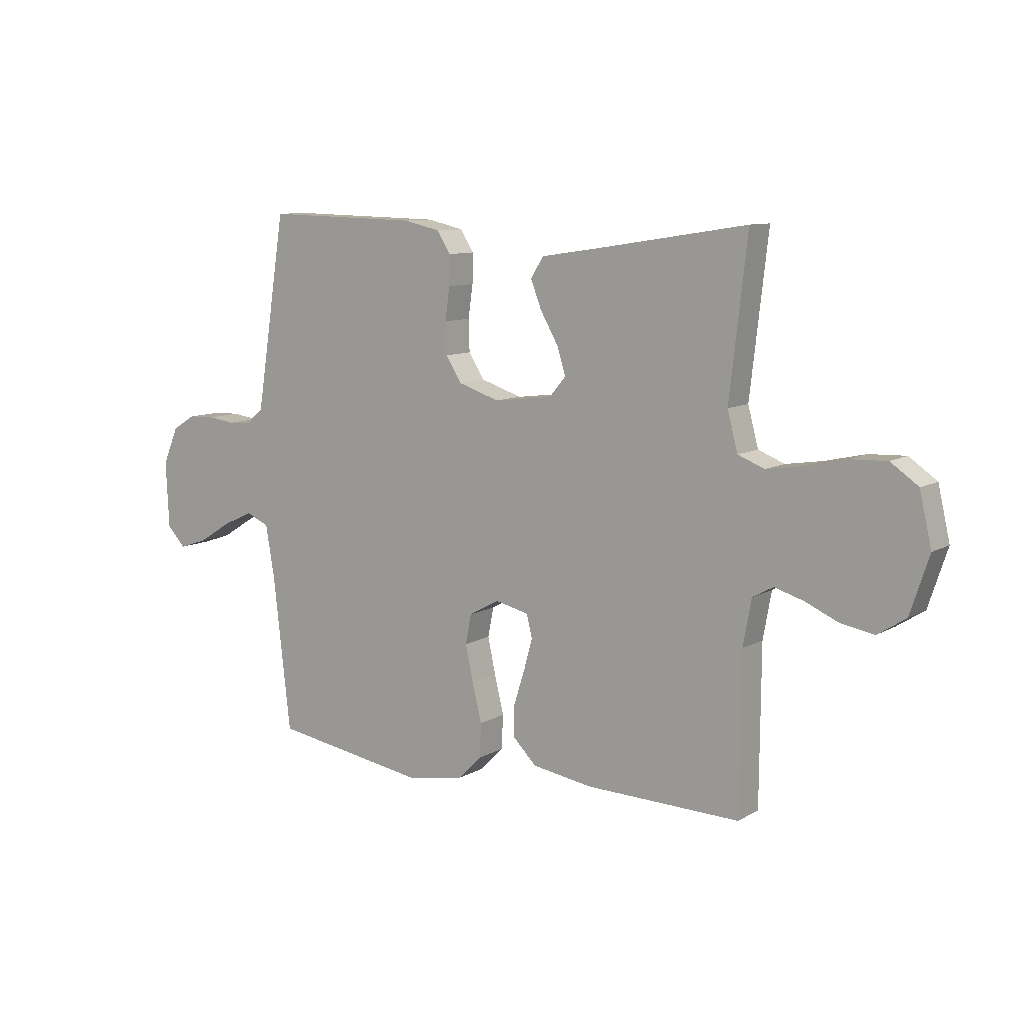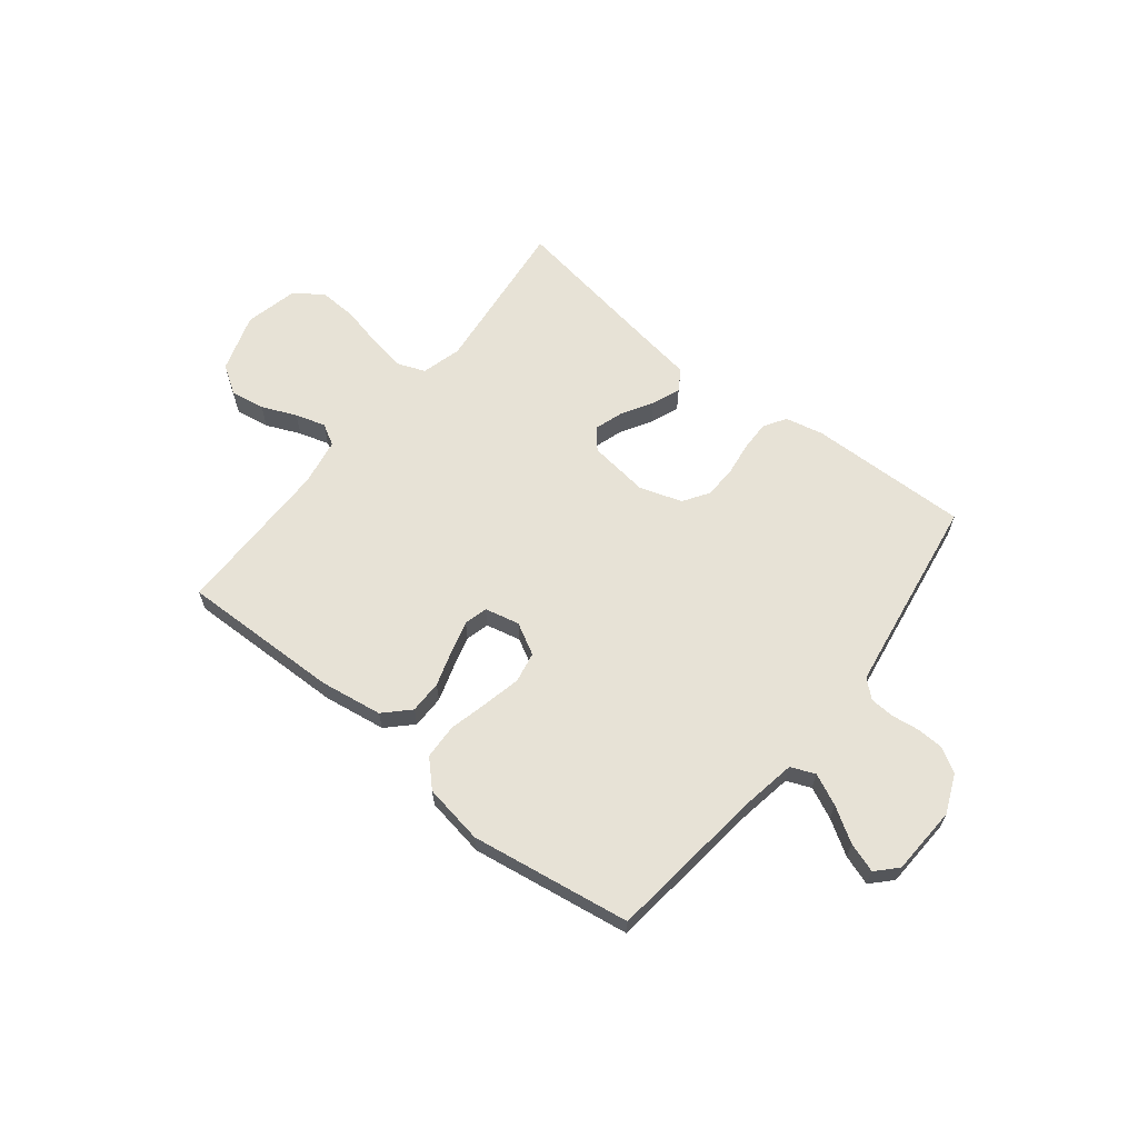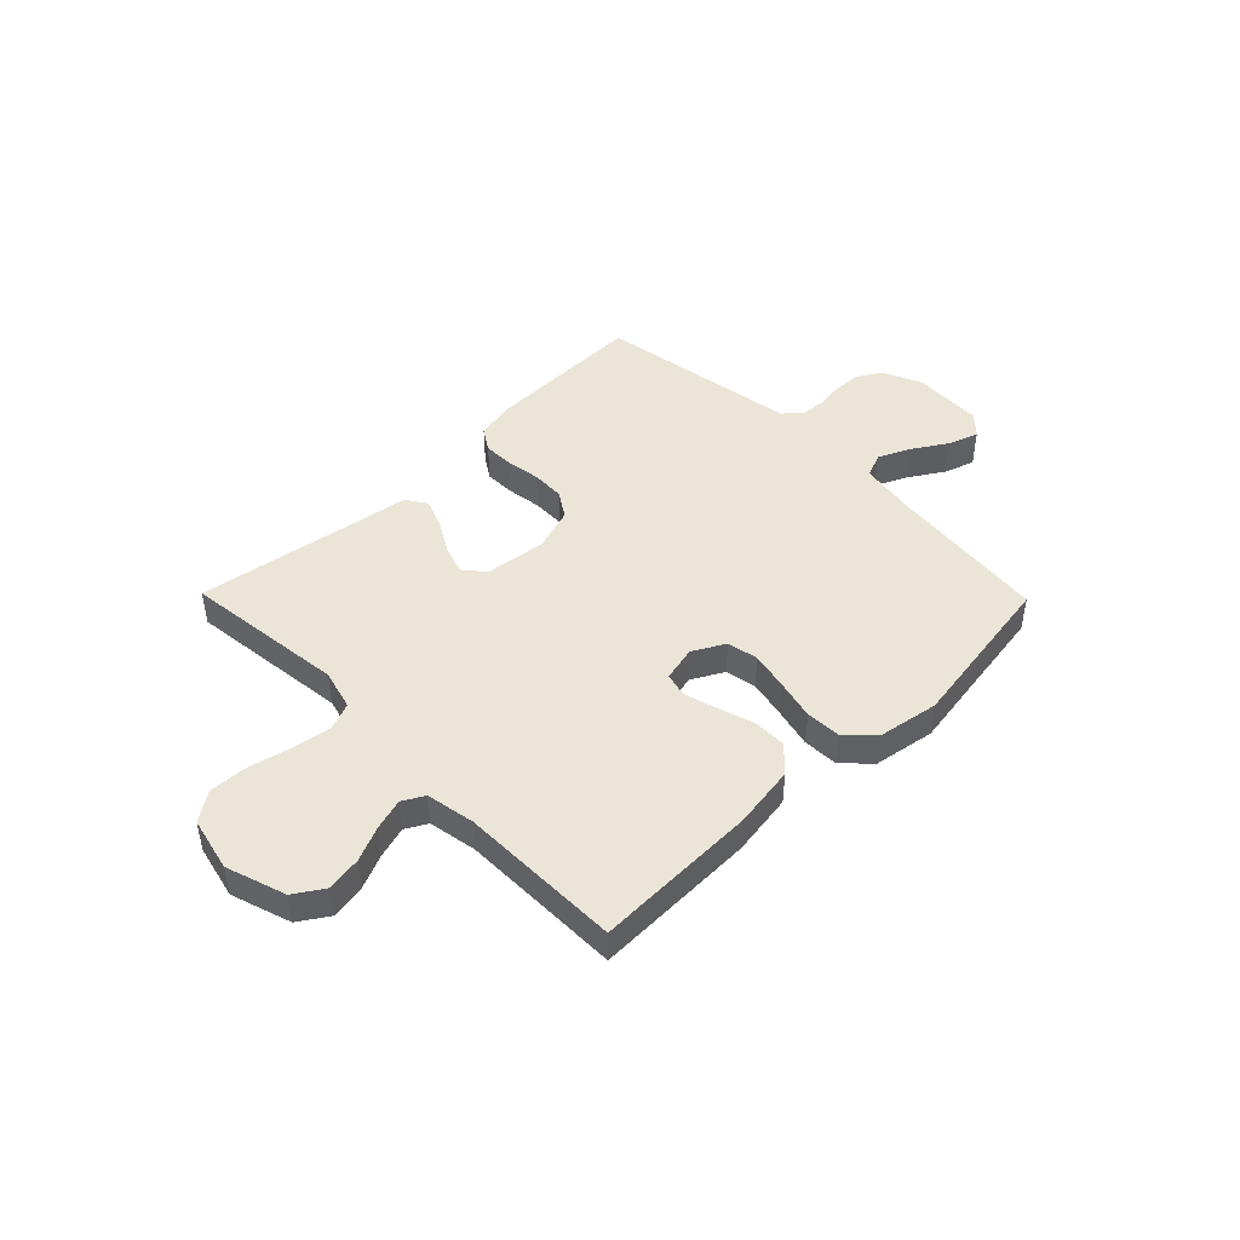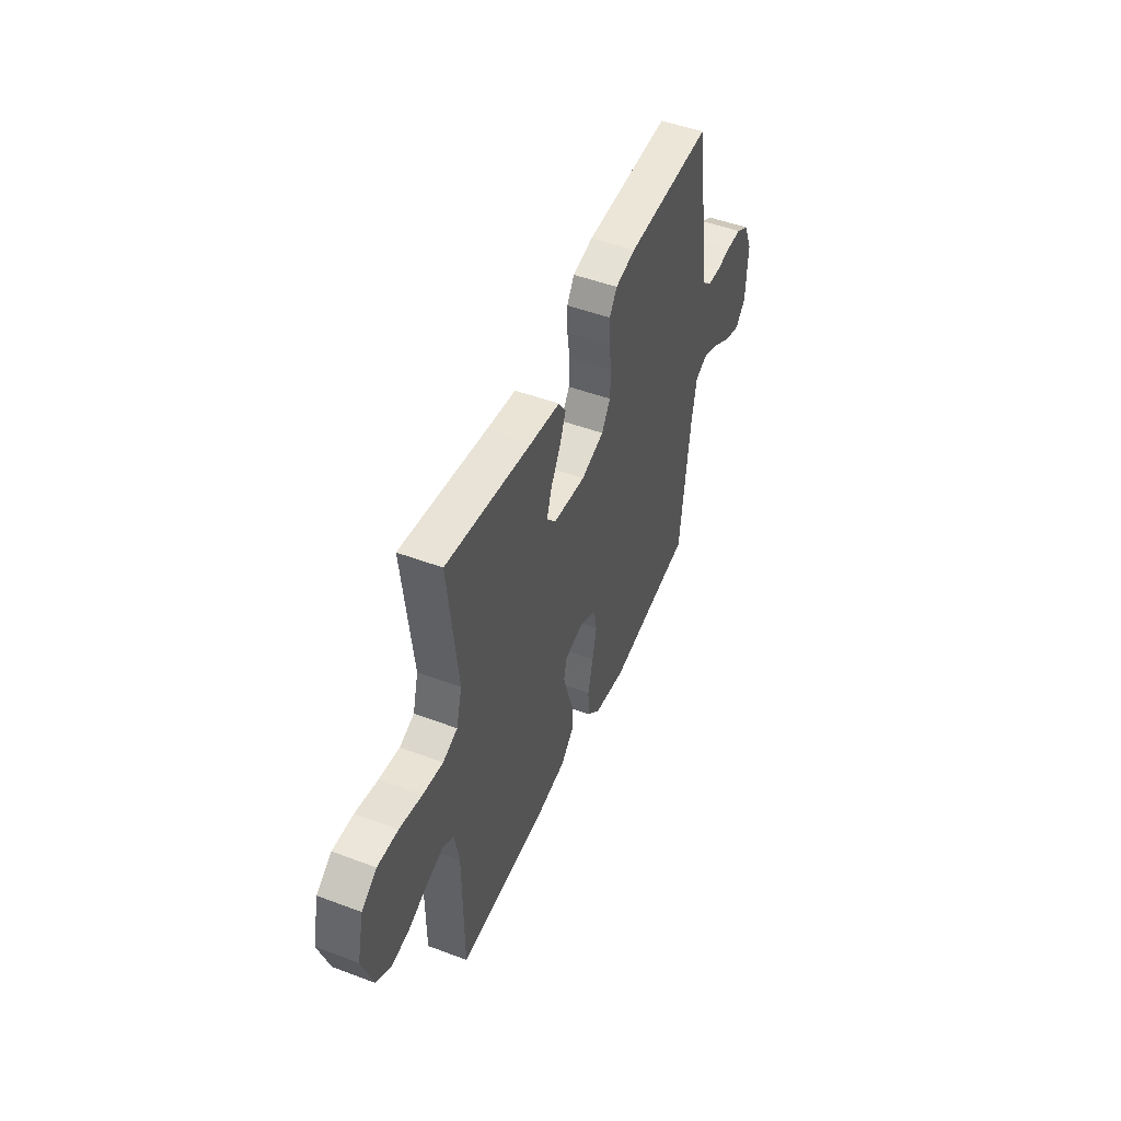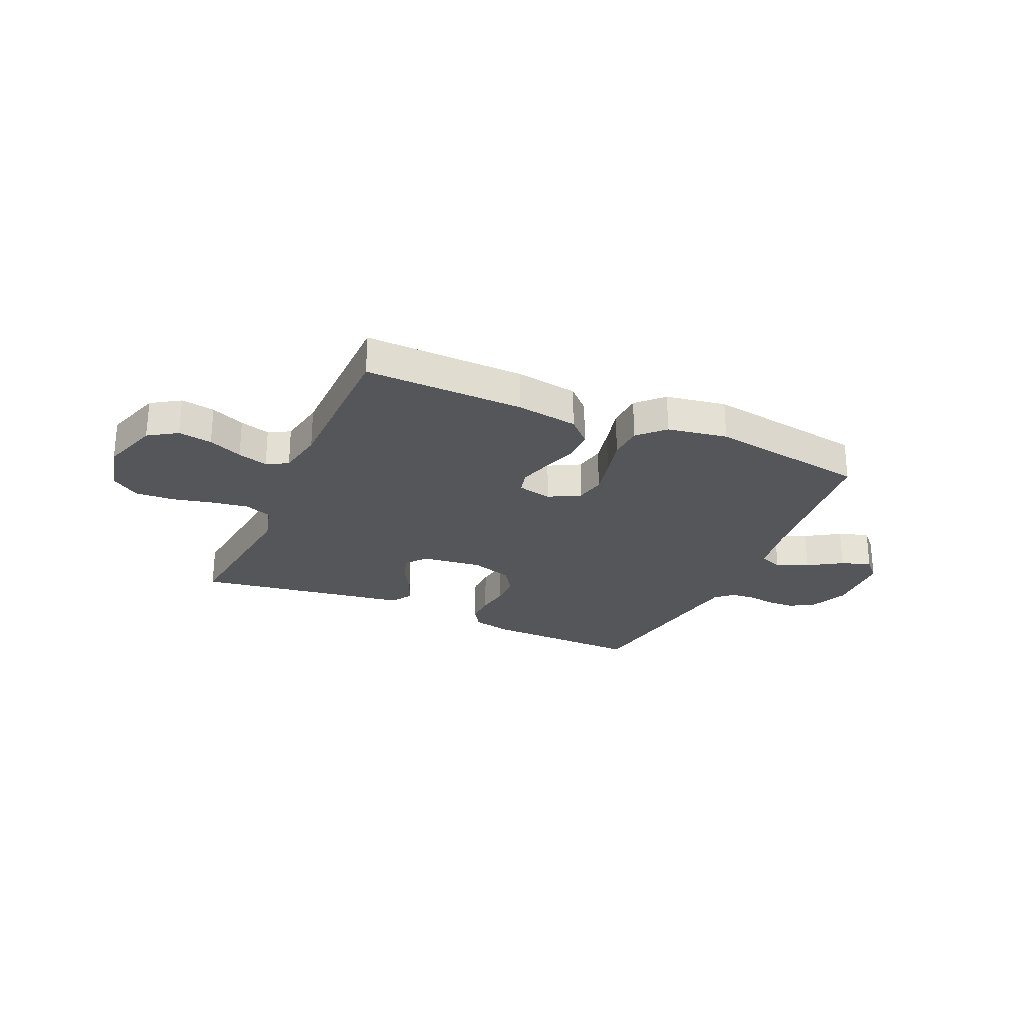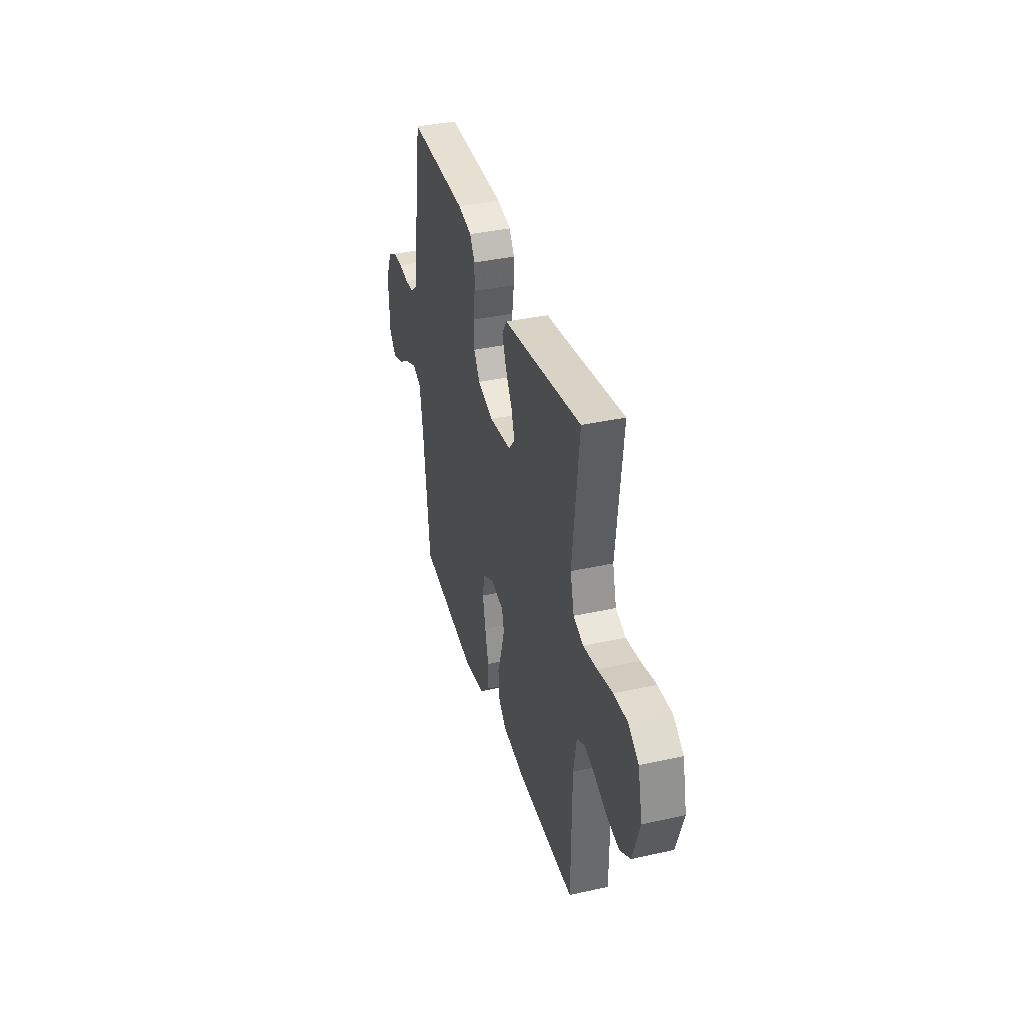
<metadata>
{"format":"obj","ext":"obj","renderer":"f3d","projection":"perspective","resolution":1024,"background":"white","views":[{"elev":9.8,"azim":35.1,"up":"+Z"},{"elev":63.4,"azim":-141.4,"up":"+Y"},{"elev":45.8,"azim":135.6,"up":"+Y"},{"elev":49.0,"azim":112.6,"up":"+Z"},{"elev":-26.0,"azim":156.1,"up":"+Y"},{"elev":37.0,"azim":74.1,"up":"+Z"}]}
</metadata>
<code>
v 0.5 0.07 0.5
v 0.466 0.07 0.2
v 0.486 0.07 0.125
v 0.537 0.07 0.105
v 0.608 0.07 0.116
v 0.686 0.07 0.134
v 0.757 0.07 0.137
v 0.81 0.07 0.1
v 0.833 0.07 0
v 0.797 0.07 -0.11
v 0.743 0.07 -0.145
v 0.679 0.07 -0.134
v 0.615 0.07 -0.106
v 0.558 0.07 -0.089
v 0.518 0.07 -0.111
v 0.502 0.07 -0.2
v 0.5 0.07 -0.5
v 0.2 0.07 -0.493
v 0.083 0.07 -0.475
v 0.038 0.07 -0.43
v 0.038 0.07 -0.368
v 0.059 0.07 -0.302
v 0.076 0.07 -0.241
v 0.065 0.07 -0.197
v 0 0.07 -0.182
v -0.059 0.07 -0.214
v -0.07 0.07 -0.271
v -0.055 0.07 -0.341
v -0.037 0.07 -0.415
v -0.04 0.07 -0.481
v -0.087 0.07 -0.528
v -0.2 0.07 -0.547
v -0.5 0.07 -0.5
v -0.534 0.07 -0.2
v -0.551 0.07 -0.1
v -0.596 0.07 -0.081
v -0.655 0.07 -0.108
v -0.719 0.07 -0.148
v -0.775 0.07 -0.167
v -0.811 0.07 -0.129
v -0.817 0.07 0
v -0.786 0.07 0.072
v -0.741 0.07 0.099
v -0.689 0.07 0.101
v -0.637 0.07 0.094
v -0.592 0.07 0.097
v -0.559 0.07 0.126
v -0.547 0.07 0.2
v -0.5 0.07 0.5
v -0.2 0.07 0.493
v -0.129 0.07 0.477
v -0.103 0.07 0.436
v -0.104 0.07 0.379
v -0.113 0.07 0.316
v -0.111 0.07 0.255
v -0.08 0.07 0.207
v 0 0.07 0.181
v 0.113 0.07 0.195
v 0.145 0.07 0.233
v 0.128 0.07 0.286
v 0.094 0.07 0.345
v 0.073 0.07 0.399
v 0.098 0.07 0.438
v 0.2 0.07 0.453
v 0.5 0 0.5
v 0.466 0 0.2
v 0.486 0 0.125
v 0.537 0 0.105
v 0.608 0 0.116
v 0.686 0 0.134
v 0.757 0 0.137
v 0.81 0 0.1
v 0.833 0 0
v 0.797 0 -0.11
v 0.743 0 -0.145
v 0.679 0 -0.134
v 0.615 0 -0.106
v 0.558 0 -0.089
v 0.518 0 -0.111
v 0.502 0 -0.2
v 0.5 0 -0.5
v 0.2 0 -0.493
v 0.083 0 -0.475
v 0.038 0 -0.43
v 0.038 0 -0.368
v 0.059 0 -0.302
v 0.076 0 -0.241
v 0.065 0 -0.197
v 0 0 -0.182
v -0.059 0 -0.214
v -0.07 0 -0.271
v -0.055 0 -0.341
v -0.037 0 -0.415
v -0.04 0 -0.481
v -0.087 0 -0.528
v -0.2 0 -0.547
v -0.5 0 -0.5
v -0.534 0 -0.2
v -0.551 0 -0.1
v -0.596 0 -0.081
v -0.655 0 -0.108
v -0.719 0 -0.148
v -0.775 0 -0.167
v -0.811 0 -0.129
v -0.817 0 0
v -0.786 0 0.072
v -0.741 0 0.099
v -0.689 0 0.101
v -0.637 0 0.094
v -0.592 0 0.097
v -0.559 0 0.126
v -0.547 0 0.2
v -0.5 0 0.5
v -0.2 0 0.493
v -0.129 0 0.477
v -0.103 0 0.436
v -0.104 0 0.379
v -0.113 0 0.316
v -0.111 0 0.255
v -0.08 0 0.207
v 0 0 0.181
v 0.113 0 0.195
v 0.145 0 0.233
v 0.128 0 0.286
v 0.094 0 0.345
v 0.073 0 0.399
v 0.098 0 0.438
v 0.2 0 0.453
f 62 63 64
f 61 62 64
f 60 61 64
f 64 1 2
f 60 64 2
f 59 60 2
f 58 59 2 3
f 57 58 3 4
f 52 53 54
f 51 52 54
f 50 51 54
f 49 50 54
f 48 49 54
f 47 48 54 55
f 46 47 55 56
f 43 44 45
f 42 43 45
f 41 42 45
f 40 41 45
f 39 40 45
f 38 39 45
f 37 38 45
f 36 37 45 46
f 46 56 57
f 36 46 57
f 35 36 57
f 32 33 34
f 31 32 34
f 30 31 34
f 29 30 34
f 28 29 34
f 27 28 34 35
f 20 21 22
f 19 20 22
f 18 19 22
f 17 18 22
f 16 17 22
f 15 16 22 23
f 14 15 23 24
f 11 12 13
f 10 11 13
f 9 10 13
f 8 9 13
f 7 8 13
f 6 7 13
f 5 6 13
f 4 5 13 14
f 14 24 25
f 4 14 25
f 57 4 25
f 26 27 35 57
f 25 26 57
f 128 127 126
f 128 126 125
f 128 125 124
f 66 65 128
f 66 128 124
f 66 124 123
f 67 66 123 122
f 68 67 122 121
f 118 117 116
f 118 116 115
f 118 115 114
f 118 114 113
f 118 113 112
f 119 118 112 111
f 120 119 111 110
f 109 108 107
f 109 107 106
f 109 106 105
f 109 105 104
f 109 104 103
f 109 103 102
f 109 102 101
f 110 109 101 100
f 121 120 110
f 121 110 100
f 121 100 99
f 98 97 96
f 98 96 95
f 98 95 94
f 98 94 93
f 98 93 92
f 99 98 92 91
f 86 85 84
f 86 84 83
f 86 83 82
f 86 82 81
f 86 81 80
f 87 86 80 79
f 88 87 79 78
f 77 76 75
f 77 75 74
f 77 74 73
f 77 73 72
f 77 72 71
f 77 71 70
f 77 70 69
f 78 77 69 68
f 89 88 78
f 89 78 68
f 89 68 121
f 121 99 91 90
f 121 90 89
f 1 65 66 2
f 2 66 67 3
f 3 67 68 4
f 4 68 69 5
f 5 69 70 6
f 6 70 71 7
f 7 71 72 8
f 8 72 73 9
f 9 73 74 10
f 10 74 75 11
f 11 75 76 12
f 12 76 77 13
f 13 77 78 14
f 14 78 79 15
f 15 79 80 16
f 16 80 81 17
f 17 81 82 18
f 18 82 83 19
f 19 83 84 20
f 20 84 85 21
f 21 85 86 22
f 22 86 87 23
f 23 87 88 24
f 24 88 89 25
f 25 89 90 26
f 26 90 91 27
f 27 91 92 28
f 28 92 93 29
f 29 93 94 30
f 30 94 95 31
f 31 95 96 32
f 32 96 97 33
f 33 97 98 34
f 34 98 99 35
f 35 99 100 36
f 36 100 101 37
f 37 101 102 38
f 38 102 103 39
f 39 103 104 40
f 40 104 105 41
f 41 105 106 42
f 42 106 107 43
f 43 107 108 44
f 44 108 109 45
f 45 109 110 46
f 46 110 111 47
f 47 111 112 48
f 48 112 113 49
f 49 113 114 50
f 50 114 115 51
f 51 115 116 52
f 52 116 117 53
f 53 117 118 54
f 54 118 119 55
f 55 119 120 56
f 56 120 121 57
f 57 121 122 58
f 58 122 123 59
f 59 123 124 60
f 60 124 125 61
f 61 125 126 62
f 62 126 127 63
f 63 127 128 64
f 64 128 65 1

</code>
